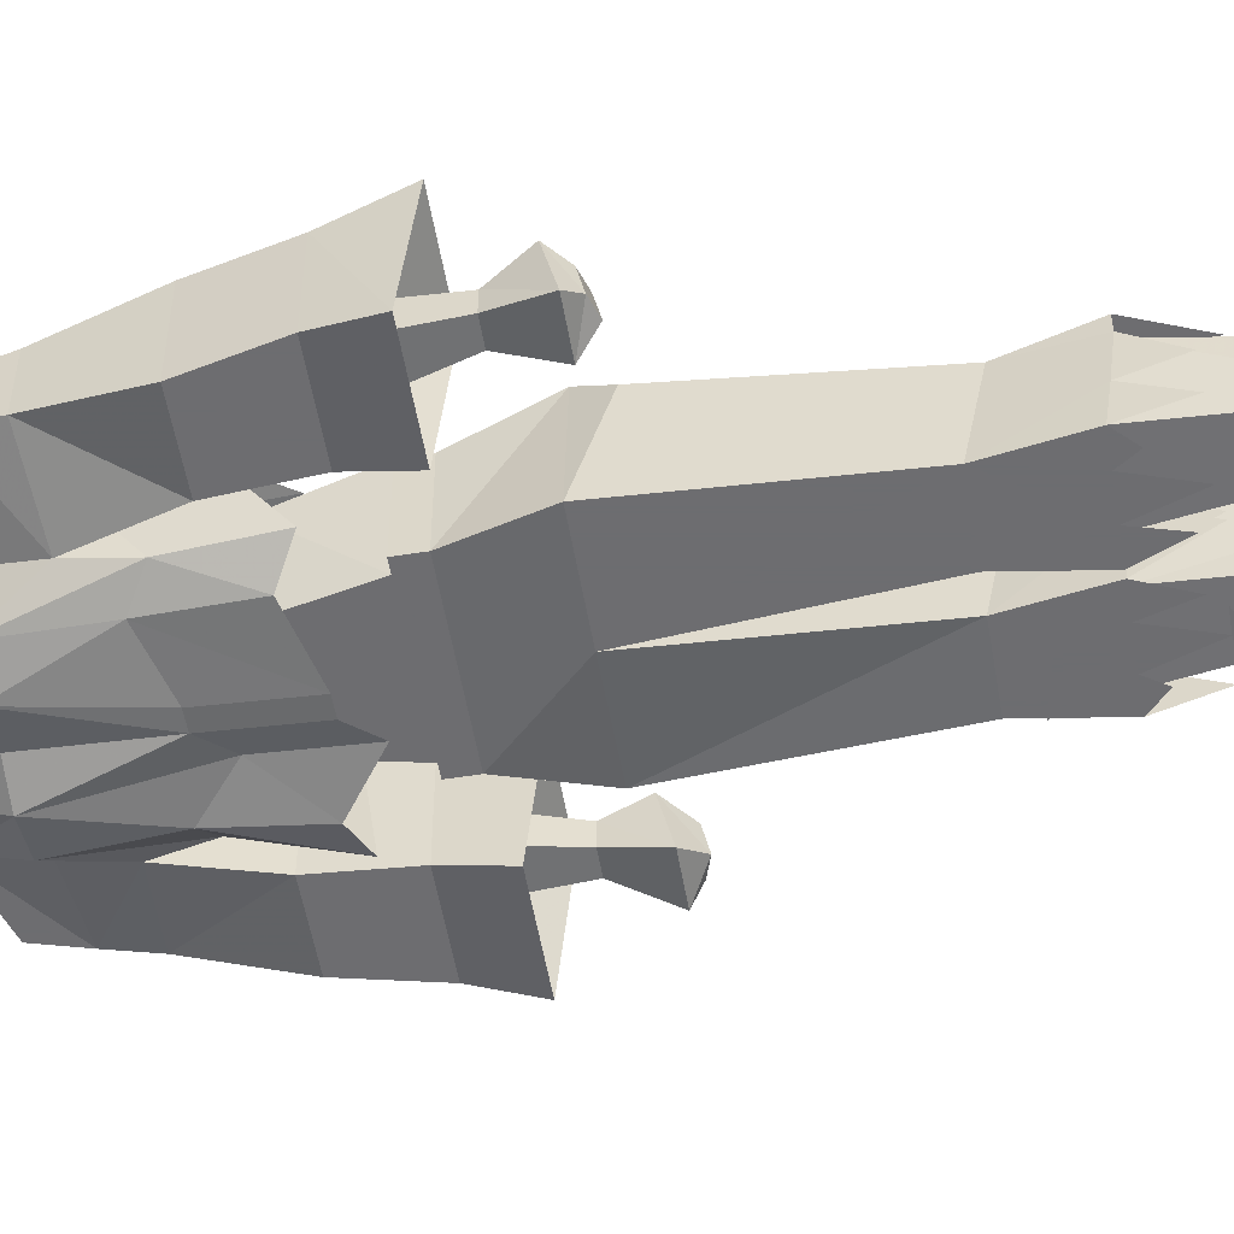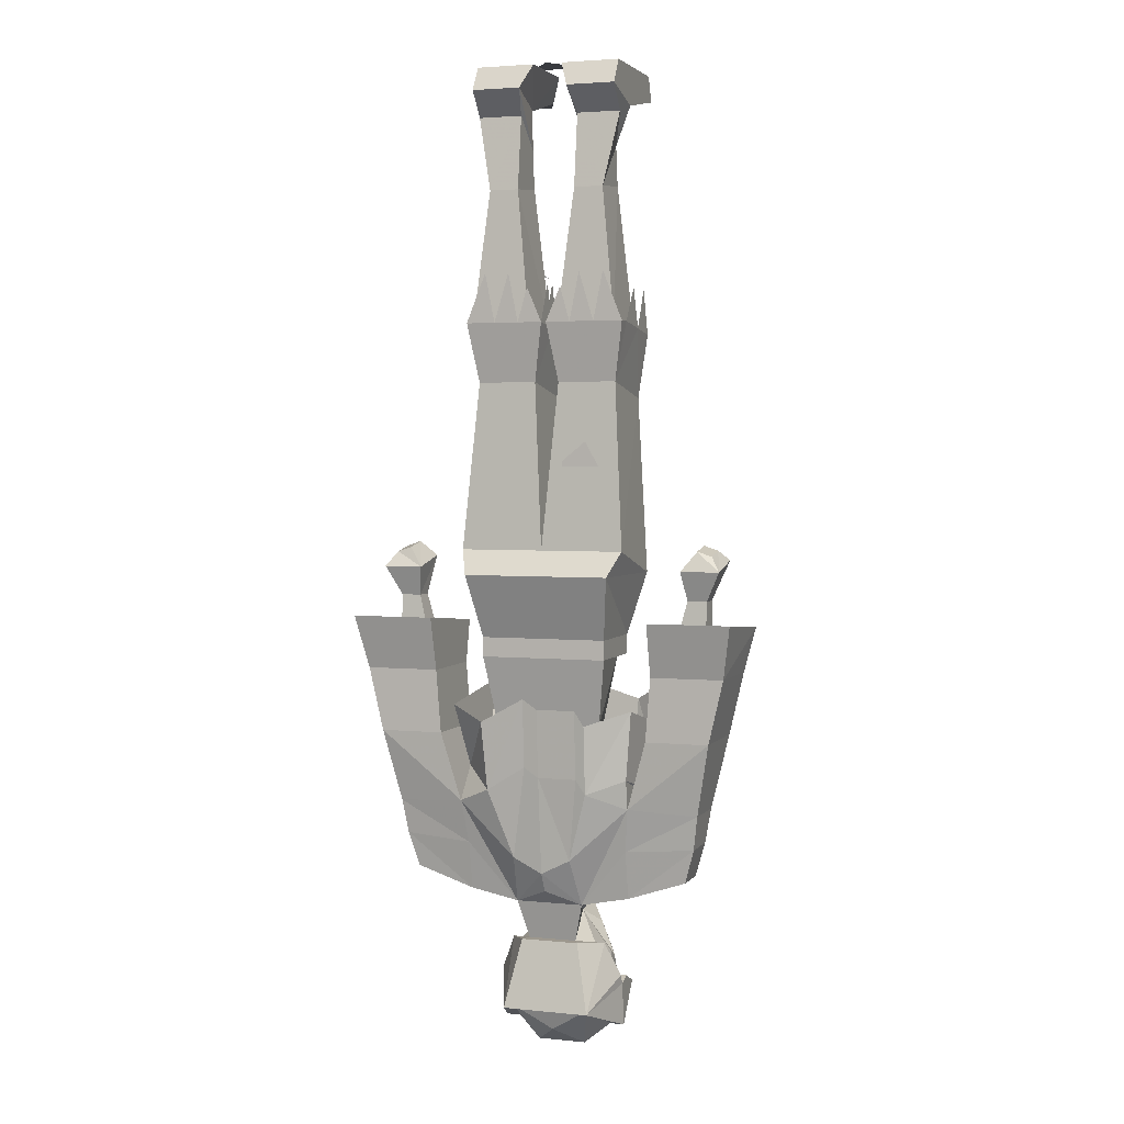
<metadata>
{"format":"obj","ext":"obj","renderer":"f3d","projection":"perspective","resolution":1024,"background":"white","views":[{"elev":-54.1,"azim":99.7,"up":"+Z"},{"elev":3.2,"azim":18.9,"up":"+Y"}]}
</metadata>
<code>
v 0.07031 -1.508 0.05469
v -0.07031 -1.508 0.05469
v -0.0625 -1.508 0.03125
v 0.0625 -1.508 0.03125
v 0.1016 -1.547 -0.04688
v 0.1016 -1.477 -0.03906
v 0.1016 -1.461 -0.03125
v 0.07812 -1.406 -0.01562
v 0.04688 -1.398 0.03125
v -0.04688 -1.398 0.03125
v -0.07812 -1.406 -0.01562
v -0.1016 -1.461 -0.03125
v -0.1016 -1.477 -0.03906
v -0.1016 -1.547 -0.04688
v -0.07812 -1.547 -0.04688
v -0.03906 -1.578 -0.03125
v 0 -1.547 0.01562
v 0.03906 -1.578 -0.03125
v 0.07812 -1.547 -0.04688
v 0.05469 -1.531 -0.1172
v 0.08594 -1.531 -0.1094
v 0.1016 -1.484 -0.09375
v 0.1016 -1.469 -0.0625
v 0.07812 -1.469 -0.0625
v 0.07812 -1.477 -0.03906
v 0.07812 -1.461 -0.03125
v 0.0625 -1.406 -0.01562
v 0.03906 -1.398 0.01562
v -0.03906 -1.398 0.01562
v -0.0625 -1.406 -0.01562
v -0.07812 -1.461 -0.03125
v -0.07812 -1.477 -0.03906
v -0.1016 -1.469 -0.0625
v -0.1016 -1.484 -0.09375
v -0.08594 -1.531 -0.1094
v -0.05469 -1.531 -0.1172
v 0 -1.547 -0.125
v 0.07812 -1.484 -0.09375
v 0.0625 -1.5 -0.1328
v 0.04688 -1.477 -0.1328
v 0.0625 -1.445 -0.1172
v 0.07812 -1.453 -0.07812
v 0.07812 -1.453 -0.0625
v 0.08594 -1.469 -0.0625
v 0.08594 -1.477 -0.03906
v 0.08594 -1.461 -0.03125
v 0.07812 -1.43 -0.05469
v 0.02344 -1.367 -0.07031
v 0.05469 -1.336 0.03125
v -0.05469 -1.336 0.03125
v -0.02344 -1.367 -0.07031
v -0.07812 -1.43 -0.05469
v -0.08594 -1.461 -0.03125
v -0.08594 -1.477 -0.03906
v -0.08594 -1.469 -0.0625
v -0.07812 -1.469 -0.0625
v -0.07812 -1.484 -0.09375
v -0.0625 -1.5 -0.1328
v -0.02344 -1.508 -0.1484
v 0 -1.531 -0.1328
v 0.03125 -1.469 -0.1328
v 0.007812 -1.477 -0.1328
v 0.03125 -1.461 -0.1328
v 0.01562 -1.43 -0.1328
v 0.04688 -1.391 -0.1016
v 0.07812 -1.438 -0.07031
v 0.02344 -1.484 -0.1328
v 0.02344 -1.5 -0.1328
v 0 -1.5 -0.1406
v 0 -1.469 -0.1484
v 0 -1.438 -0.1562
v -0.007812 -1.477 -0.1328
v -0.04688 -1.477 -0.1328
v -0.03125 -1.469 -0.1328
v -0.03125 -1.461 -0.1328
v -0.01562 -1.43 -0.1328
v -0.02344 -1.5 -0.1328
v -0.02344 -1.484 -0.1328
v -0.0625 -1.445 -0.1172
v 0.02344 -1.508 -0.1484
v -0.07812 -1.453 -0.07812
v -0.07812 -1.453 -0.0625
v -0.07812 -1.438 -0.07031
v -0.04688 -1.391 -0.1016
v 0 -1.344 -0.1641
v 0 -1.391 -0.1406
v 0 -1.406 -0.1328
v 0 -1.414 -0.1484
v 0 -1.43 -0.1406
v 0.05469 -1.328 -0.0625
v -0.05469 -1.328 -0.0625
v 0 -1.242 -0.09375
v 0.05469 -1.242 -0.1094
v 0.1328 -1.32 -0.03125
v 0.1328 -1.32 0.03125
v 0.09375 -1.289 0.03906
v 0.1406 -1.172 0.0625
v 0.04688 -1.258 0.07031
v 0 -1.281 0.07031
v 0 -1.312 0.05469
v -0.04688 -1.258 0.07031
v -0.1406 -1.172 0.0625
v -0.09375 -1.289 0.03906
v -0.1328 -1.32 0.03125
v 0.08594 -1.047 0.03906
v 0.0625 -1.047 -0.0625
v 0.08594 -0.9375 -0.0625
v 0.1016 -0.9375 0.0625
v -0.08594 -1.047 0.03906
v -0.1016 -0.9375 0.0625
v -0.0625 -1.047 -0.0625
v -0.08594 -0.9375 -0.0625
v 0.1016 -1.242 -0.09375
v 0.1328 -1.242 -0.04688
v 0.2422 -1.234 -0.03125
v 0.2266 -1.289 -0.03125
v 0.2266 -1.289 0.03125
v 0.2422 -1.234 0.03906
v 0.1328 -1.242 0.04688
v 0.25 -1.18 0.04688
v 0.2734 -1.062 0.07031
v 0.1719 -1.062 0.07031
v 0.1719 -1.062 -0.0625
v 0.1406 -1.172 -0.0625
v 0.1406 -1.125 0.07031
v 0.07812 -1.148 0.08594
v 0.0625 -1.125 0.08594
v 0 -1.125 0.08594
v -0.02344 -1.109 0.08594
v -0.08594 -1.148 0.08594
v -0.1328 -1.117 0.03906
v -0.1406 -1.172 -0.0625
v -0.1719 -1.062 -0.0625
v -0.1719 -1.062 0.07031
v -0.2734 -1.062 0.07031
v -0.25 -1.18 0.04688
v -0.1328 -1.242 0.04688
v -0.2422 -1.234 0.03906
v -0.2266 -1.289 0.03125
v -0.1328 -1.32 -0.03125
v -0.04688 -1.242 -0.1094
v 0 -1.102 -0.1016
v 0.02344 -1.102 -0.1016
v 0.1016 -1.125 -0.09375
v -0.1016 -1.242 -0.09375
v -0.1328 -1.242 -0.04688
v -0.2422 -1.234 -0.03125
v -0.25 -1.18 -0.03906
v -0.2734 -1.062 -0.0625
v -0.2969 -0.9609 -0.0625
v -0.1797 -0.9609 -0.0625
v -0.1797 -0.9609 0.07031
v -0.2969 -0.9609 0.07031
v 0.1406 -1.102 -0.07812
v 0.25 -1.18 -0.03906
v -0.03125 -1.07 -0.09375
v -0.03125 -0.9609 -0.1016
v 0 -0.9922 -0.1094
v 0.02344 -0.9922 -0.1094
v 0.1094 -1.016 -0.1016
v 0.1484 -0.9922 -0.07812
v 0.1484 -1.148 -0.01562
v 0.1562 -1.039 -0.01562
v 0.1484 -1.016 0.07031
v 0.07812 -1.039 0.09375
v 0.0625 -1.016 0.09375
v 0 -1.016 0.09375
v -0.02344 -1 0.09375
v -0.09375 -1.039 0.09375
v -0.1484 -1.016 0.07031
v -0.1328 -1.109 -0.05469
v -0.08594 -1.117 -0.1016
v -0.2266 -1.289 -0.03125
v -0.09375 -1.008 -0.1094
v -0.1406 -0.9922 -0.09375
v 0.2578 -0.8438 0.02344
v 0.2812 -0.7969 0.03906
v 0.2188 -0.7969 0.03906
v 0.2266 -0.8438 0.02344
v 0.2266 -0.8438 -0.007812
v 0.2578 -0.8438 -0.007812
v 0.2812 -0.7812 -0.03125
v 0.2656 -0.7656 -0.01562
v 0.2656 -0.7734 0.02344
v 0.2422 -0.7656 0.02344
v 0.2188 -0.7812 -0.03125
v 0.2031 -0.9375 -0.01562
v 0.2031 -0.9375 0.03125
v 0.2578 -0.9375 0.03125
v 0.2578 -0.9375 -0.01562
v 0.2422 -0.7578 -0.01562
v -0.2266 -0.8438 0.02344
v -0.2188 -0.7969 0.03906
v -0.2812 -0.7969 0.03906
v -0.2578 -0.8438 0.02344
v -0.2578 -0.9375 0.03125
v -0.2031 -0.9375 0.03125
v -0.2266 -0.8438 -0.007812
v -0.2188 -0.7812 -0.03125
v -0.2422 -0.7578 -0.01562
v -0.2422 -0.7656 0.02344
v -0.2656 -0.7734 0.02344
v -0.2812 -0.7812 -0.03125
v -0.2578 -0.8438 -0.007812
v -0.2578 -0.9375 -0.01562
v -0.3125 -0.8906 -0.07812
v -0.3125 -0.875 0.09375
v -0.1797 -0.875 0.09375
v -0.2031 -0.9375 -0.01562
v -0.2656 -0.7656 -0.01562
v -0.1797 -0.8906 -0.07812
v 0.3125 -0.8906 -0.07812
v 0.1797 -0.8906 -0.07812
v 0.1797 -0.875 0.09375
v 0.3125 -0.875 0.09375
v 0.2969 -0.9609 0.07031
v 0.2969 -0.9609 -0.0625
v 0.1797 -0.9609 -0.0625
v 0.1797 -0.9609 0.07031
v 0.2734 -1.062 -0.0625
v 0.1016 -0.9375 -0.0625
v 0.1016 -0.9062 0.0625
v -0.1016 -0.9375 -0.0625
v -0.1016 -0.9062 -0.0625
v 0.1016 -0.9062 -0.0625
v 0.1172 -0.8047 0.1016
v -0.1016 -0.9062 0.0625
v -0.1172 -0.8047 0.1016
v -0.1328 -0.8047 -0.0625
v 0 -0.8047 -0.07031
v 0.1328 -0.8047 -0.07031
v 0.1328 -0.7656 0.07031
v 0 -0.7656 0.07031
v -0.1328 -0.7656 0.07031
v -0.1094 -0.5 0.05469
v -0.1094 -0.5234 -0.07031
v -0.01562 -0.5234 -0.07031
v 0.02344 -0.5 0.05469
v 0.02344 -0.5234 -0.07031
v 0.1172 -0.5234 -0.07031
v 0.1172 -0.5 0.05469
v -0.01562 -0.5 0.05469
v 0 -0.4141 0.01562
v 0 -0.4062 0.07031
v -0.03906 -0.4062 0.07031
v -0.07812 -0.4062 0.07031
v -0.125 -0.4062 0.07031
v -0.125 -0.4062 0.04688
v -0.125 -0.4141 -0.01562
v -0.125 -0.4219 -0.07031
v -0.08594 -0.4219 -0.07031
v -0.03906 -0.4219 -0.07031
v 0 -0.4219 -0.07031
v 0 -0.3438 -0.01562
v 0.007812 -0.4219 -0.07031
v 0.03125 -0.3672 -0.07031
v 0.04688 -0.4219 -0.07031
v 0.007812 -0.4141 0.01562
v 0.007812 -0.3438 -0.01562
v 0.07031 -0.3516 -0.07031
v 0.09375 -0.4219 -0.07031
v 0.1094 -0.3984 -0.07031
v 0.1328 -0.4219 -0.07031
v 0.1328 -0.4141 -0.01562
v 0.1328 -0.4062 0.04688
v 0.1328 -0.4062 0.07031
v 0.08594 -0.4062 0.07031
v 0.04688 -0.4062 0.07031
v 0.007812 -0.4062 0.07031
v 0.1328 -0.3516 -0.04688
v 0.1328 -0.3516 0.007812
v 0.1016 -0.3281 0.07031
v 0.0625 -0.3281 0.07031
v 0.03125 -0.3516 0.07031
v 0.007812 -0.3438 0.03906
v 0.1172 -0.4062 0.0625
v 0.09375 -0.1953 0.04688
v 0.04688 -0.1953 0.04688
v 0.02344 -0.4062 0.0625
v 0.02344 -0.4219 -0.04688
v 0.04688 -0.1875 -0.03125
v 0.09375 -0.1875 -0.03125
v 0.1172 -0.4219 -0.04688
v 0.09375 -0.125 -0.02344
v 0.1172 -0.07812 0.03125
v 0.04688 -0.07812 0.03125
v 0.04688 -0.125 -0.02344
v -0.04688 -0.1953 0.04688
v -0.09375 -0.1953 0.04688
v -0.1172 -0.4062 0.0625
v -0.02344 -0.4062 0.0625
v -0.02344 -0.4219 -0.04688
v -0.04688 -0.1875 -0.03125
v -0.04688 -0.125 -0.02344
v -0.04688 -0.07812 0.03125
v -0.1172 -0.07812 0.03125
v -0.09375 -0.125 -0.02344
v -0.09375 -0.1875 -0.03125
v -0.1172 -0.4219 -0.04688
v -0.1172 -0.0625 -0.02344
v -0.04688 -0.0625 -0.02344
v -0.03906 -0.03906 0.0625
v -0.1172 -0.03906 0.0625
v -0.1172 0 0.03906
v -0.1172 0 -0.07031
v -0.1172 -0.03906 -0.08594
v -0.03906 -0.03906 -0.1016
v -0.02344 0 -0.08594
v -0.02344 0 0.03906
v 0.04688 -0.7031 0.0625
v 0.1094 -0.6641 0.0625
v 0.07031 -0.5938 0.0625
v 0.03125 -0.625 0.0625
v 0.03906 -0.6875 -0.07031
v 0.04688 -0.6328 -0.07031
v 0.08594 -0.6016 -0.07031
v 0.07031 -0.6562 -0.07031
v 0.1172 -0.6484 -0.03125
v 0.1172 -0.6484 0.007812
v 0.1172 -0.6875 0.04688
v 0.1172 -0.6797 0.007812
v 0.1172 -0.6953 -0.03125
v 0.1172 -0.6953 0
v 0.1172 -0.7109 0.03125
v 0.1172 -0.7109 0
v -0.07812 -0.6016 0.05469
v -0.03125 -0.6094 0.05469
v -0.0625 -0.5703 0.05469
v -0.1094 -0.5703 0.05469
v -0.125 -0.5859 0.03906
v -0.125 -0.5547 0
v -0.125 -0.625 -0.03906
v -0.125 -0.6172 0
v -0.09375 -0.2891 -0.04688
v -0.07031 -0.2891 -0.04688
v -0.03125 -0.3281 -0.05469
v -0.07031 -0.3203 -0.05469
v -0.09375 -0.3359 -0.05469
v -0.07812 -0.3359 -0.05469
v -0.04688 -0.3516 -0.05469
v -0.07812 -0.3516 -0.05469
v -0.05469 -0.4297 -0.07031
v -0.03906 -0.4766 -0.07031
v -0.1172 -0.4922 -0.07031
v -0.09375 -0.4609 -0.07031
v 0.02344 -0.4531 -0.07031
v 0.0625 -0.4219 -0.07031
v 0.1016 -0.4922 -0.07031
v 0.0625 -0.4844 -0.07031
v -0.02344 -0.3672 -0.07031
v -0.0625 -0.3516 -0.07031
v -0.1016 -0.3984 -0.07031
v -0.125 -0.3516 -0.04688
v -0.125 -0.3516 0.007812
v -0.09375 -0.3281 0.07031
v -0.05469 -0.3281 0.07031
v -0.02344 -0.3516 0.07031
v 0 -0.3438 0.03906
v 0.04688 0 -0.01562
v -0.04688 0 -0.01562
v 0 0 0.04688
v 0.02344 0 0.03906
v 0.1172 0 0.03906
v 0.1172 0 -0.125
v 0.02344 0 -0.125
v 0.04688 -0.0625 -0.02344
v 0.03906 -0.03906 0.0625
v 0.1172 -0.03906 0.0625
v 0.1172 -0.0625 -0.02344
v 0.1172 -0.03906 -0.1406
v 0.03906 -0.03906 -0.1406
v -0.03906 0 -0.125
v -0.1016 0 -0.125
v -0.1016 -0.03906 -0.1406
v -0.05469 -0.03906 -0.1406
f 1 2 3
f 1 3 4
f 1 4 5
f 1 5 6
f 1 6 7
f 1 7 8
f 1 8 9
f 1 9 2
f 2 9 10
f 2 10 11
f 2 11 12
f 2 12 13
f 2 13 14
f 2 14 3
f 3 14 15
f 4 19 5
f 5 19 20
f 5 20 21
f 5 21 22
f 5 22 23
f 5 23 6
f 6 23 24
f 6 24 25
f 6 25 7
f 7 25 26
f 7 26 27
f 7 27 8
f 8 27 28
f 8 28 9
f 9 28 29
f 9 29 10
f 10 29 11
f 11 29 30
f 11 30 31
f 11 31 12
f 12 31 13
f 13 31 32
f 13 32 33
f 13 33 14
f 14 33 34
f 14 34 35
f 14 35 36
f 14 36 15
f 38 24 23
f 38 23 22
f 38 22 20
f 32 56 33
f 33 56 34
f 34 56 57
f 34 57 35
f 35 57 36
f 20 22 21
f 83 52 51
f 83 51 84
f 84 51 85
f 84 85 86
f 84 86 87
f 84 87 88
f 84 88 89
f 84 89 76
f 47 66 48
f 48 66 65
f 48 65 85
f 85 65 86
f 86 65 87
f 87 65 88
f 88 65 89
f 89 65 64
f 3 15 16
f 3 16 17
f 3 17 4
f 4 17 18
f 4 18 19
f 15 36 16
f 16 36 37
f 16 37 18
f 16 18 17
f 38 20 39
f 38 39 40
f 38 40 41
f 38 41 42
f 38 42 24
f 24 42 43
f 24 43 44
f 24 44 25
f 25 44 45
f 25 45 26
f 26 45 46
f 26 46 47
f 26 47 27
f 27 47 48
f 27 48 28
f 28 48 49
f 28 49 50
f 28 50 29
f 29 50 51
f 29 51 30
f 30 51 52
f 30 52 31
f 31 52 53
f 31 53 54
f 31 54 32
f 32 54 55
f 32 55 56
f 36 57 58
f 36 58 59
f 36 59 60
f 36 60 37
f 37 60 20
f 37 20 18
f 18 20 19
f 61 62 63
f 61 63 40
f 40 63 41
f 41 63 64
f 41 64 65
f 41 65 42
f 42 65 66
f 42 66 43
f 43 66 46
f 43 46 44
f 44 46 45
f 62 67 68
f 62 68 69
f 62 69 70
f 62 70 71
f 62 71 64
f 62 64 63
f 72 74 75
f 72 75 76
f 72 76 71
f 72 71 70
f 72 70 69
f 72 69 77
f 72 77 78
f 73 78 77
f 73 77 58
f 73 58 57
f 73 57 79
f 73 79 75
f 73 75 74
f 80 39 20
f 80 20 60
f 80 60 69
f 80 69 68
f 80 68 39
f 39 68 40
f 40 68 67
f 60 59 69
f 69 59 77
f 77 59 58
f 81 82 83
f 81 83 84
f 81 84 79
f 81 79 57
f 81 57 56
f 81 56 82
f 82 56 55
f 82 55 53
f 82 53 83
f 83 53 52
f 84 76 79
f 79 76 75
f 66 47 46
f 54 53 55
f 90 49 48
f 90 48 91
f 90 91 92
f 49 100 50
f 50 91 51
f 51 91 48
f 105 106 107
f 105 107 108
f 105 108 109
f 109 108 110
f 109 110 111
f 111 110 112
f 111 112 106
f 106 112 107
f 176 177 178
f 176 178 179
f 176 179 180
f 176 180 181
f 176 181 182
f 176 182 177
f 177 182 183
f 177 183 184
f 177 184 185
f 177 185 178
f 178 185 186
f 178 186 180
f 178 180 179
f 179 180 187
f 179 187 188
f 179 188 176
f 176 188 189
f 176 189 181
f 181 189 190
f 181 190 180
f 181 180 182
f 182 180 186
f 182 186 183
f 183 186 191
f 183 191 184
f 184 191 185
f 185 191 186
f 192 193 194
f 192 194 195
f 192 195 196
f 192 196 197
f 192 197 198
f 192 198 199
f 192 199 193
f 193 199 200
f 193 200 201
f 193 201 202
f 193 202 194
f 194 202 203
f 194 203 204
f 194 204 195
f 195 204 205
f 195 205 196
f 197 209 198
f 198 209 204
f 198 204 199
f 199 204 203
f 199 203 200
f 200 203 210
f 200 210 201
f 201 210 202
f 202 210 203
f 209 205 204
f 180 190 187
f 276 277 278
f 276 278 279
f 279 278 280
f 280 278 281
f 280 281 282
f 280 282 283
f 283 282 276
f 276 282 277
f 288 289 290
f 288 290 291
f 288 291 292
f 288 292 293
f 289 298 290
f 290 298 299
f 299 298 292
f 292 298 293
f 310 311 312
f 310 312 313
f 314 315 316
f 314 316 317
f 318 319 320
f 318 320 321
f 322 323 324
f 322 324 325
f 326 327 328
f 326 328 329
f 330 331 332
f 330 332 333
f 342 343 344
f 342 344 345
f 346 347 348
f 346 348 349
f 305 308 372
f 305 372 373
f 305 373 306
f 306 373 374
f 306 374 307
f 307 374 375
f 307 375 308
f 308 375 372
f 372 375 373
f 373 375 374
f 61 40 62
f 40 67 62
f 72 73 74
f 72 78 73
f 90 92 93
f 90 93 94
f 90 94 49
f 49 94 95
f 49 95 96
f 49 96 97
f 49 97 98
f 49 98 99
f 49 99 100
f 50 100 99
f 50 99 101
f 50 101 102
f 50 102 103
f 50 103 104
f 50 104 91
f 94 113 114
f 94 114 115
f 94 115 116
f 94 116 117
f 94 117 95
f 95 117 118
f 95 118 119
f 95 119 96
f 96 119 97
f 97 119 120
f 97 124 125
f 97 125 126
f 97 126 98
f 98 126 127
f 98 127 128
f 98 128 99
f 99 128 101
f 101 128 129
f 101 129 130
f 101 130 102
f 102 130 131
f 102 131 132
f 102 136 137
f 102 137 103
f 103 137 104
f 104 137 138
f 104 138 139
f 104 139 140
f 104 140 91
f 91 140 141
f 91 141 92
f 92 141 142
f 92 142 93
f 93 142 143
f 93 143 144
f 93 144 113
f 93 113 94
f 132 145 146
f 132 146 147
f 132 147 148
f 136 148 147
f 136 147 138
f 136 138 137
f 144 154 113
f 113 154 124
f 113 124 114
f 114 124 115
f 115 124 155
f 115 155 120
f 115 120 118
f 115 118 116
f 116 118 117
f 141 156 142
f 154 162 124
f 124 162 125
f 131 171 132
f 132 171 145
f 145 171 172
f 145 172 141
f 145 141 140
f 145 140 146
f 146 140 147
f 147 140 173
f 147 173 138
f 138 173 139
f 139 173 140
f 141 172 156
f 118 120 119
f 222 225 226
f 222 226 227
f 224 227 228
f 224 228 229
f 224 229 230
f 224 230 225
f 225 230 231
f 225 231 226
f 226 231 232
f 226 232 233
f 226 233 228
f 226 228 227
f 233 234 228
f 228 234 229
f 229 234 235
f 229 235 236
f 229 236 237
f 229 237 230
f 230 237 233
f 230 233 238
f 230 238 239
f 230 239 240
f 230 240 231
f 231 240 232
f 232 240 241
f 232 241 238
f 232 238 233
f 233 242 235
f 233 235 234
f 237 242 233
f 242 237 243
f 242 243 244
f 242 244 245
f 242 245 246
f 242 246 235
f 235 246 247
f 235 247 248
f 235 248 249
f 235 249 236
f 236 249 250
f 236 250 251
f 236 251 252
f 236 252 237
f 237 252 253
f 237 253 243
f 243 253 254
f 255 256 257
f 255 257 239
f 255 239 258
f 255 258 259
f 257 260 261
f 257 261 240
f 257 240 239
f 261 262 263
f 261 263 240
f 240 263 264
f 240 264 241
f 241 264 265
f 241 265 266
f 241 266 267
f 241 267 268
f 241 268 238
f 238 268 269
f 238 269 258
f 238 258 239
f 263 270 264
f 264 271 265
f 266 272 267
f 267 273 268
f 268 274 269
f 269 275 258
f 252 350 253
f 251 351 252
f 250 352 251
f 249 353 250
f 248 354 249
f 246 355 247
f 245 356 246
f 244 357 245
f 243 358 244
f 97 120 121
f 97 121 122
f 97 122 123
f 97 123 124
f 102 132 133
f 102 133 134
f 102 134 135
f 102 135 136
f 132 148 133
f 133 148 149
f 135 149 148
f 135 148 136
f 142 156 157
f 142 157 158
f 142 158 143
f 143 158 159
f 143 159 144
f 144 159 160
f 144 160 154
f 154 160 161
f 154 161 162
f 125 162 163
f 125 163 164
f 125 164 126
f 126 164 165
f 126 165 127
f 127 165 166
f 127 166 128
f 128 166 167
f 128 167 129
f 129 167 168
f 129 168 130
f 130 168 169
f 130 169 131
f 131 169 170
f 131 170 171
f 156 172 174
f 156 174 157
f 172 171 175
f 172 175 174
f 162 161 163
f 171 170 175
f 155 124 123
f 155 123 220
f 155 220 121
f 155 121 120
f 133 149 150
f 133 150 151
f 133 151 134
f 134 151 152
f 134 152 135
f 135 152 153
f 135 153 149
f 216 219 122
f 216 122 121
f 216 121 217
f 217 121 220
f 217 220 218
f 218 220 123
f 218 123 219
f 219 123 122
f 153 150 149
f 196 205 206
f 196 206 207
f 196 207 197
f 197 207 208
f 197 208 209
f 205 209 211
f 205 211 206
f 206 211 151
f 206 151 150
f 206 150 153
f 206 153 207
f 207 153 208
f 208 153 152
f 208 152 151
f 208 151 211
f 208 211 209
f 187 190 212
f 187 212 213
f 187 213 188
f 188 213 214
f 188 214 189
f 189 214 215
f 189 215 190
f 190 215 212
f 212 215 216
f 212 216 217
f 212 217 218
f 212 218 213
f 213 218 214
f 214 218 219
f 214 219 216
f 214 216 215
f 221 222 108
f 221 108 110
f 221 110 223
f 221 223 224
f 221 224 225
f 221 225 222
f 222 227 108
f 108 227 110
f 110 227 223
f 223 227 224
f 277 282 284
f 277 284 285
f 277 285 286
f 277 286 278
f 278 286 287
f 278 287 281
f 281 287 284
f 281 284 282
f 288 293 294
f 288 294 295
f 288 295 289
f 289 295 296
f 289 296 297
f 289 297 298
f 293 298 297
f 293 297 294
f 294 297 300
f 294 300 301
f 294 301 302
f 294 302 295
f 295 302 303
f 295 303 296
f 296 303 297
f 297 303 300
f 300 303 304
f 300 304 305
f 300 305 306
f 300 306 301
f 301 306 307
f 301 307 308
f 301 308 309
f 301 309 302
f 302 309 304
f 302 304 303
f 362 363 364
f 362 364 365
f 362 365 366
f 362 366 367
f 362 367 363
f 363 367 368
f 363 368 369
f 363 369 364
f 364 369 370
f 364 370 371
f 364 371 365
f 365 371 366
f 366 371 370
f 366 370 369
f 366 369 287
f 366 287 367
f 367 287 286
f 367 286 368
f 368 286 285
f 368 285 284
f 368 284 369
f 369 284 287
f 304 309 308
f 304 308 305
f 334 335 336
f 334 336 337
f 338 339 340
f 338 340 341
f 359 360 361

</code>
